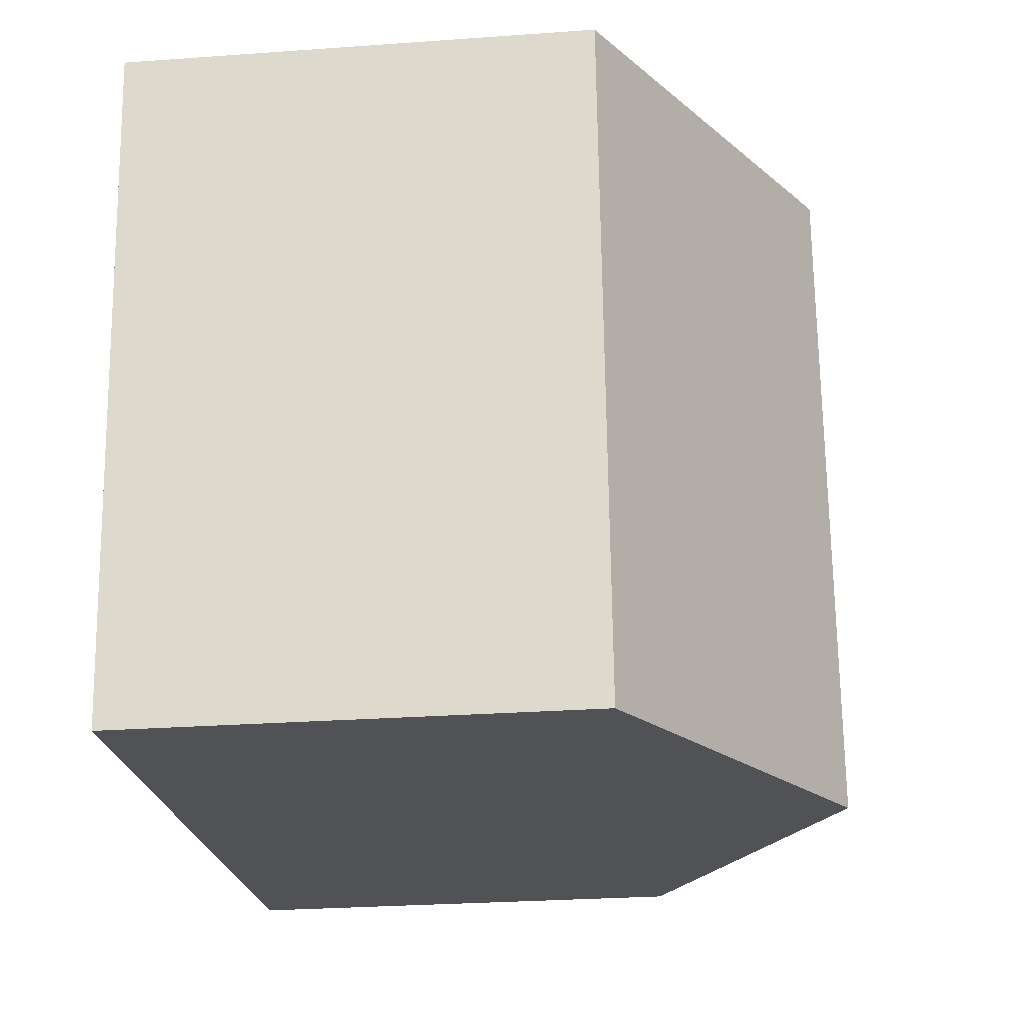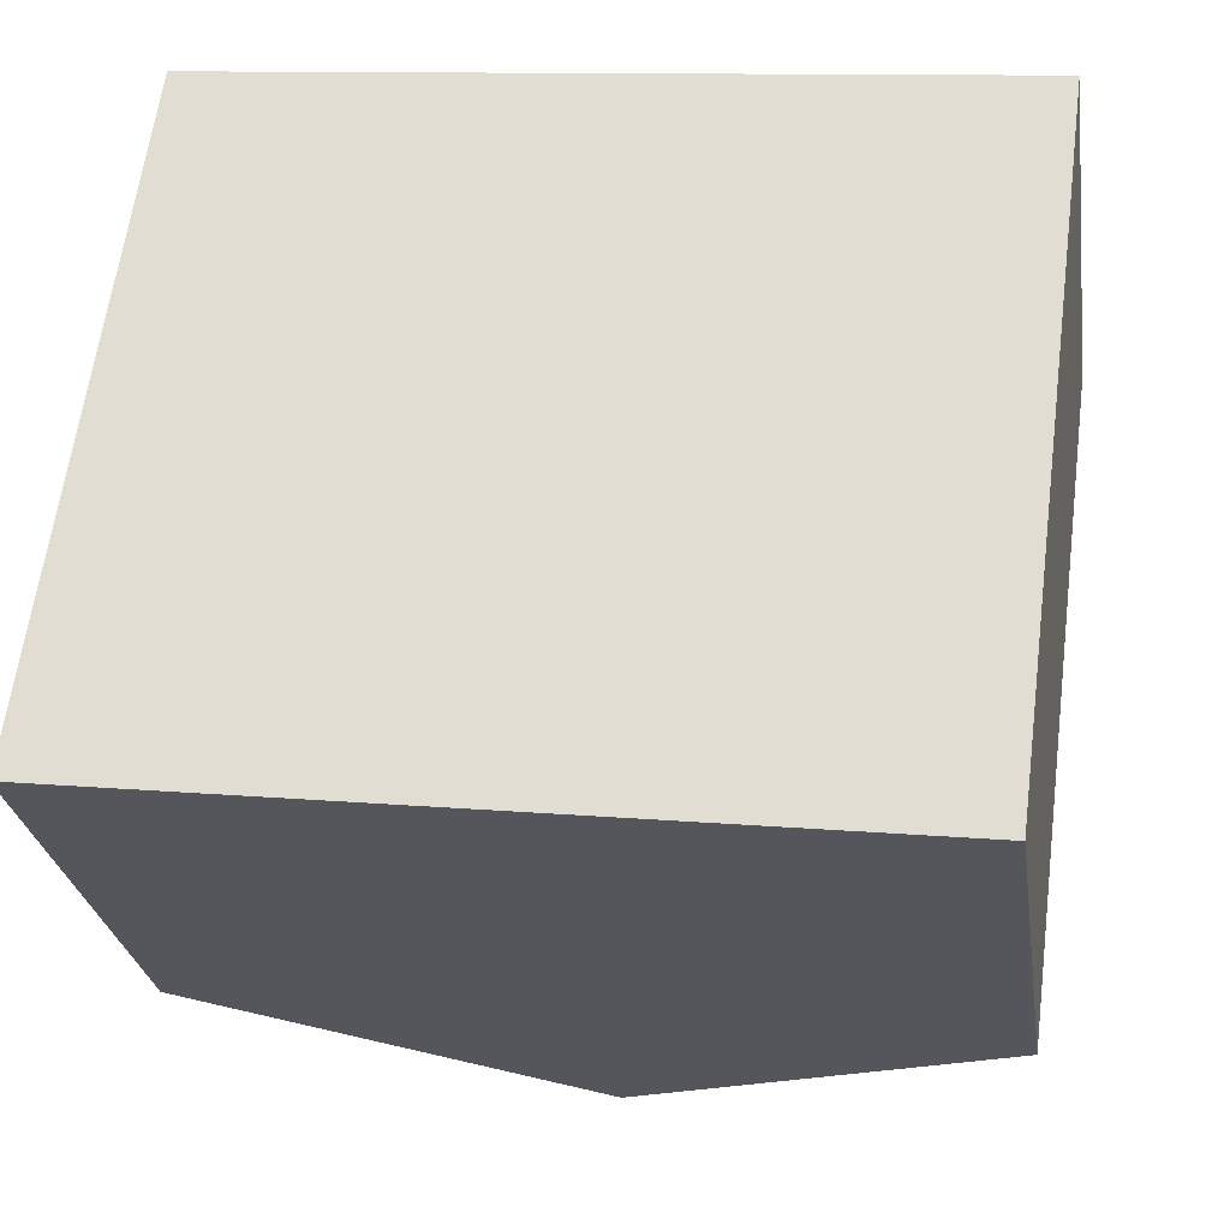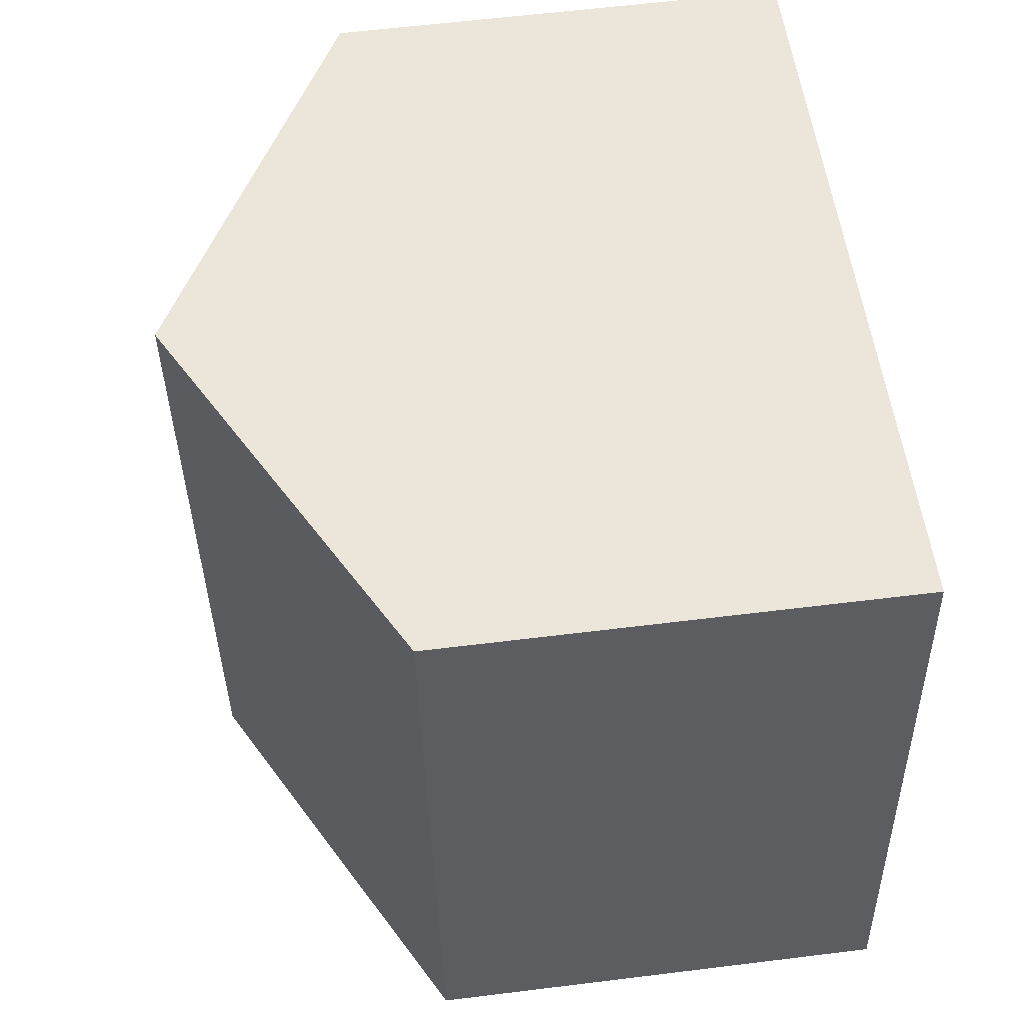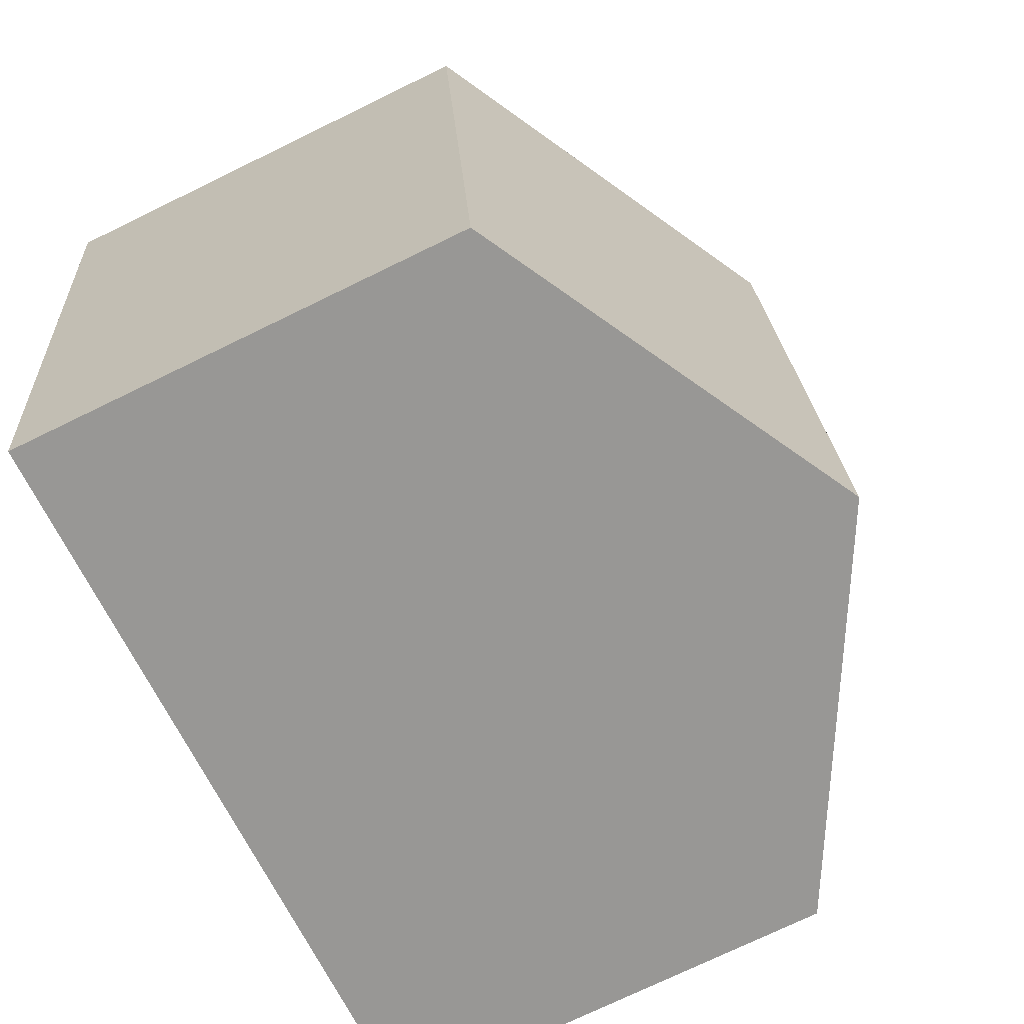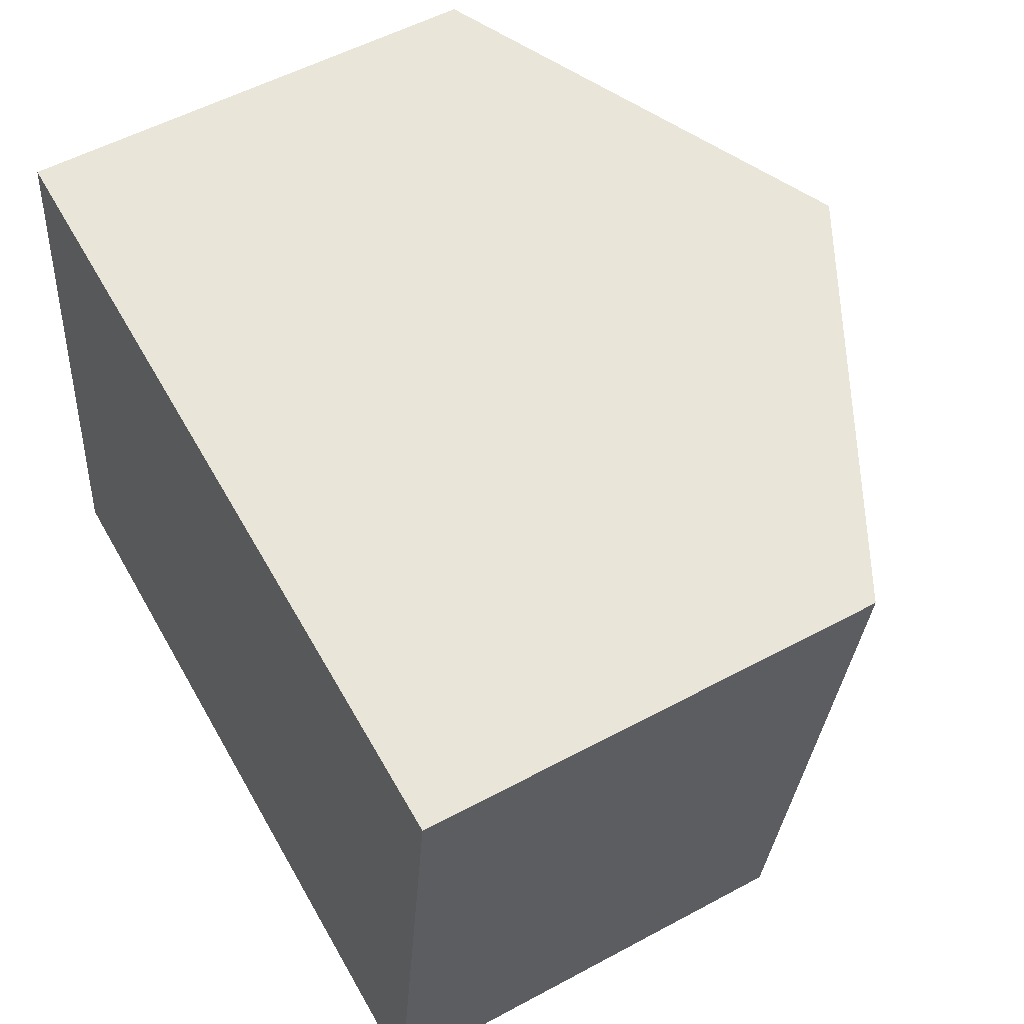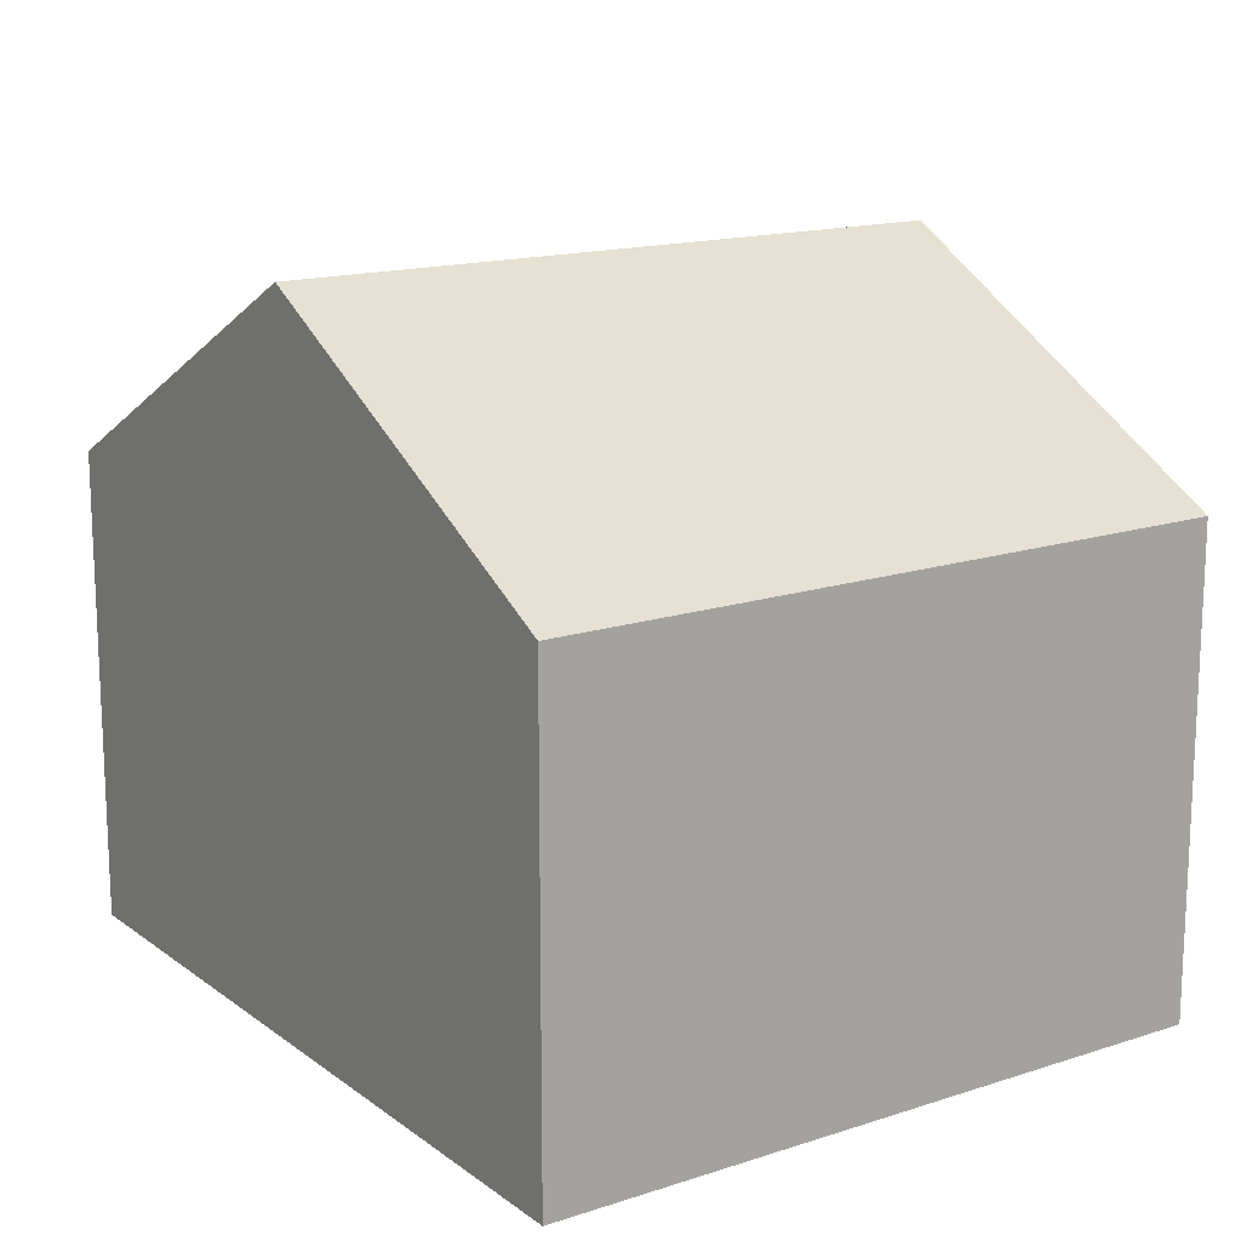
<metadata>
{"format":"obj","ext":"obj","renderer":"f3d","projection":"perspective","resolution":1024,"background":"white","views":[{"elev":-28.2,"azim":96.2,"up":"+Z"},{"elev":-27.8,"azim":8.4,"up":"+Z"},{"elev":60.4,"azim":-97.2,"up":"+Z"},{"elev":-74.4,"azim":115.9,"up":"+Z"},{"elev":53.9,"azim":60.1,"up":"+Z"},{"elev":15.4,"azim":-116.8,"up":"+Y"}]}
</metadata>
<code>
v  14.15 7.665 8.08
v  7.905 11.12 10.29
v  14.34 7.665 9.512
v  6.45 11.12 -0.818
v  13.77 7.666 5.184
v  12.88 7.665 -1.634
v  1.5 7.681 11.07
v  0 7.654 4.687e-16
v  1.5 -6.779e-16 11.07
v  0 0 0
v  7.905 -6.303e-16 10.29
v  14.34 -5.824e-16 9.512
v  12.88 1.001e-16 -1.634
v  14.15 -4.948e-16 8.08
v  13.77 -3.174e-16 5.184
v  6.45 5.009e-17 -0.818
g defaultobject
f 1 2 3
f 2 1 4
f 4 1 5
f 4 5 6
f 4 7 2
f 7 4 8
f 8 9 7
f 9 8 10
f 9 2 7
f 2 9 3
f 3 9 11
f 3 11 12
f 12 1 3
f 1 12 5
f 5 12 6
f 6 12 13
f 13 12 14
f 13 14 15
f 4 10 8
f 10 4 6
f 10 6 16
f 16 6 13
f 11 14 12
f 14 11 9
f 14 9 10
f 14 10 15
f 15 10 16
f 15 16 13

</code>
